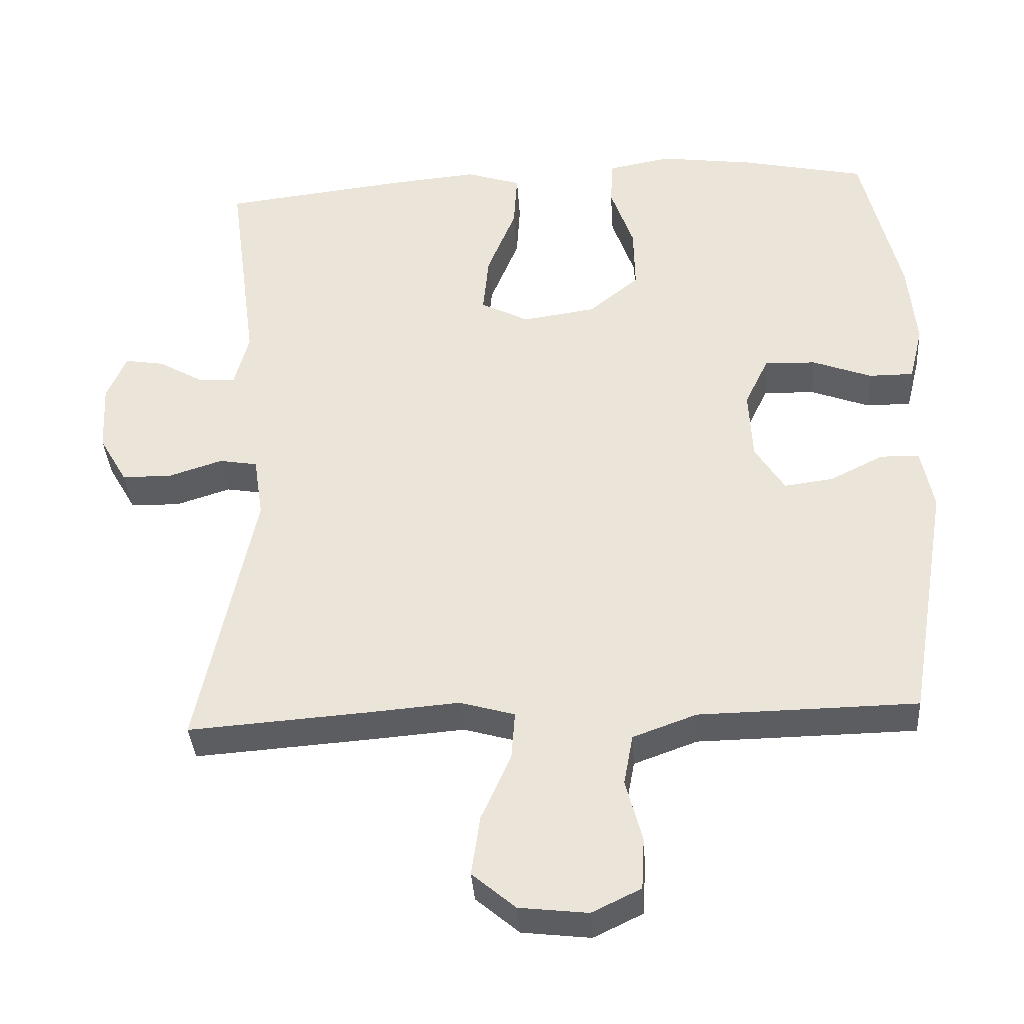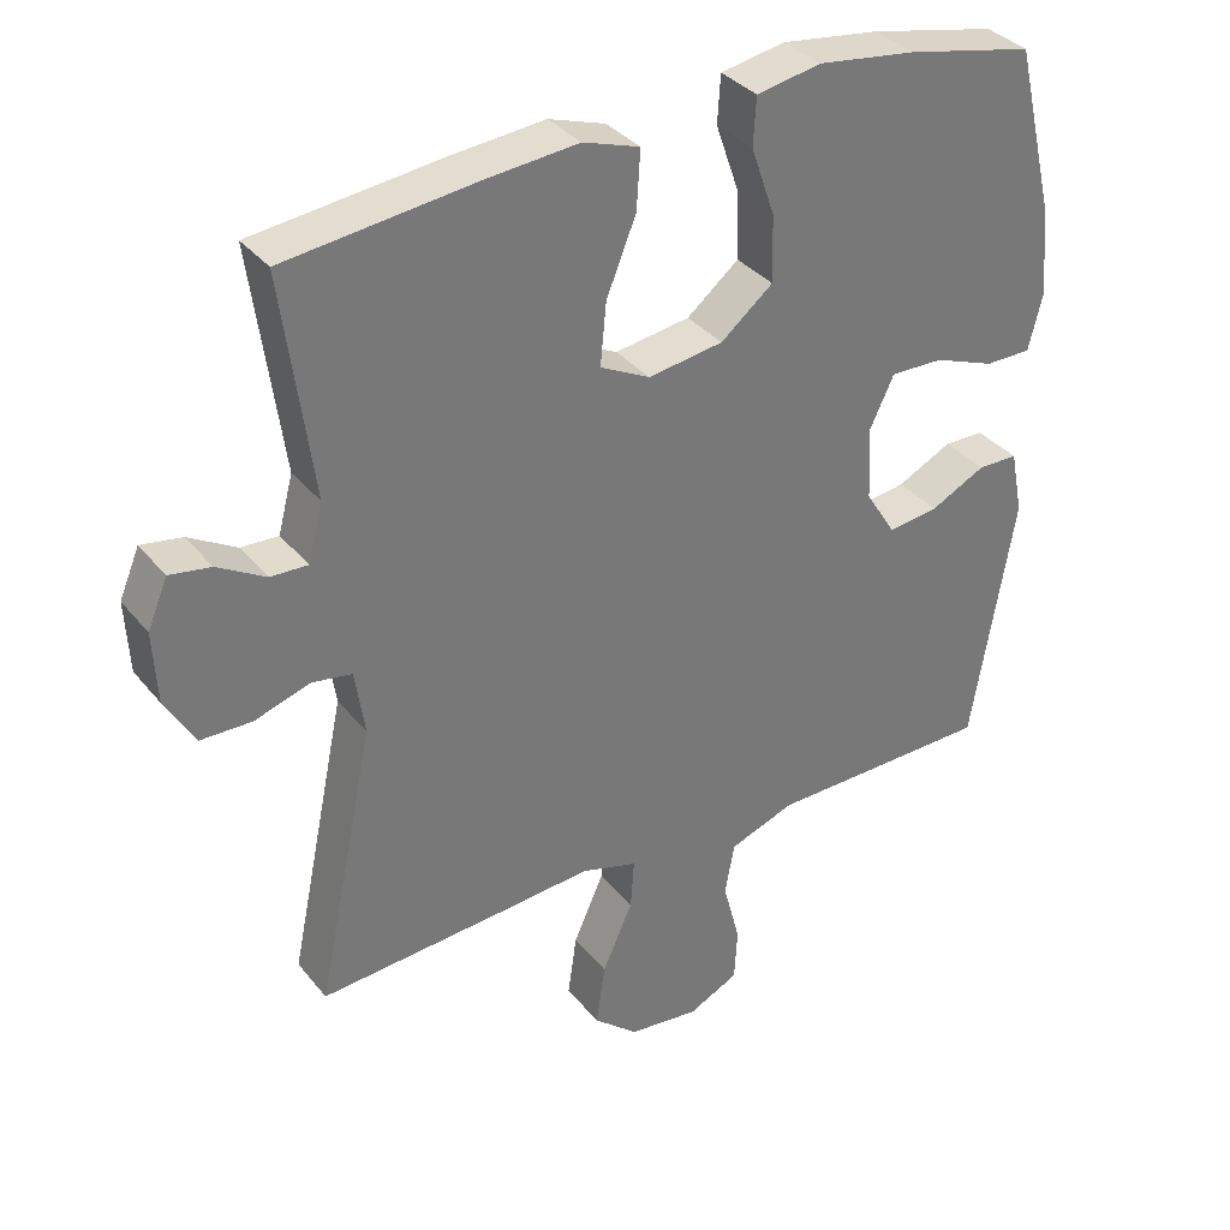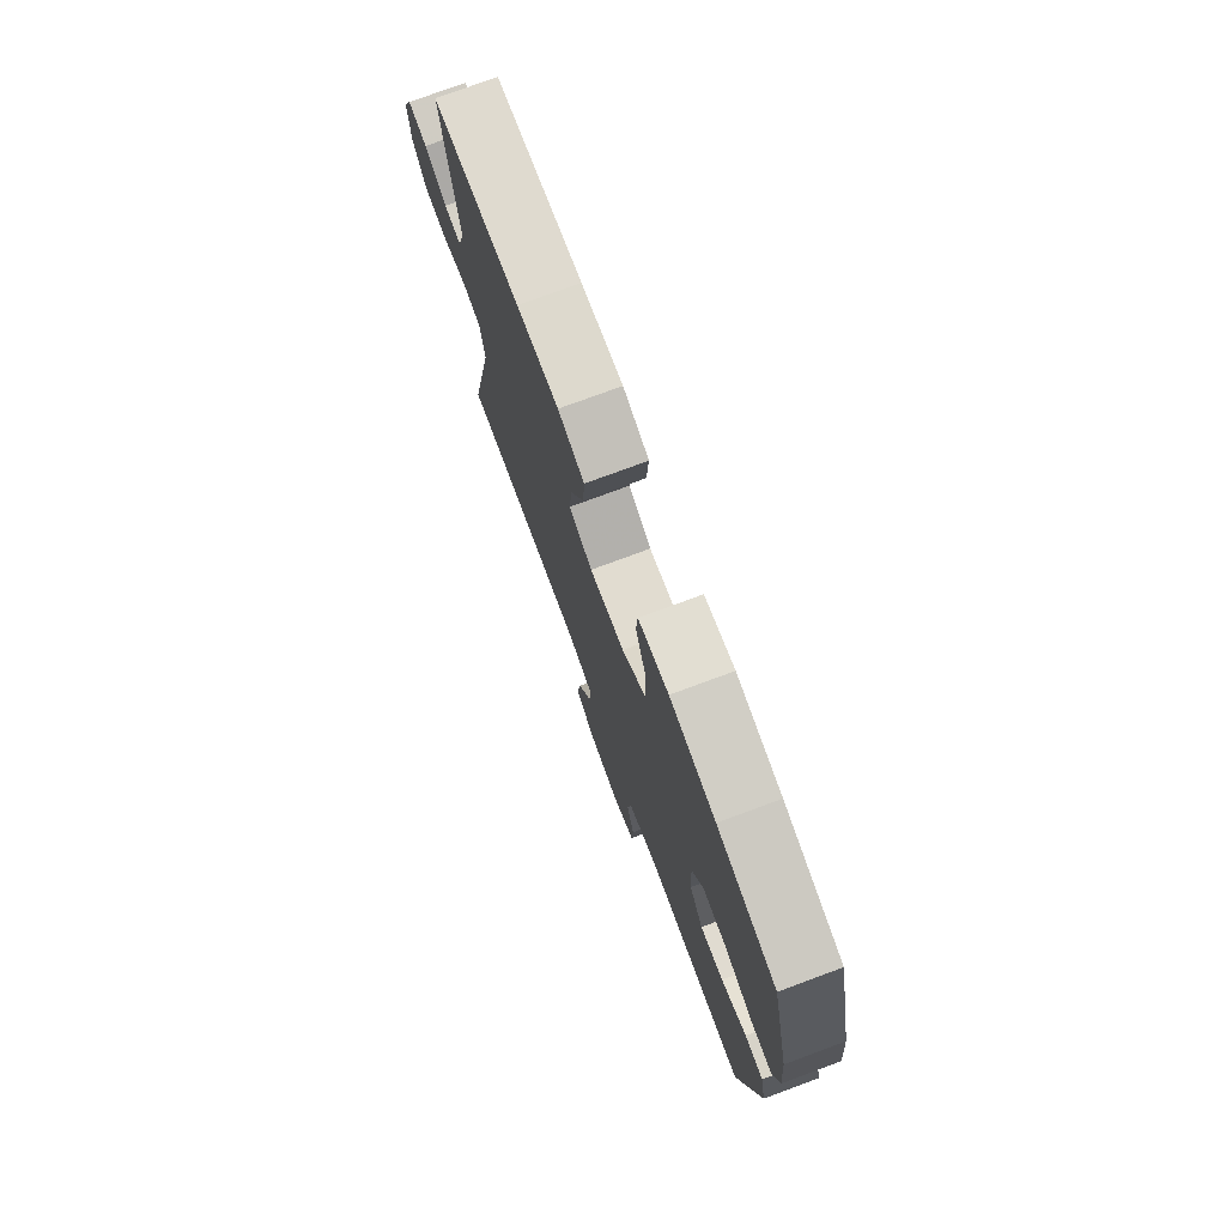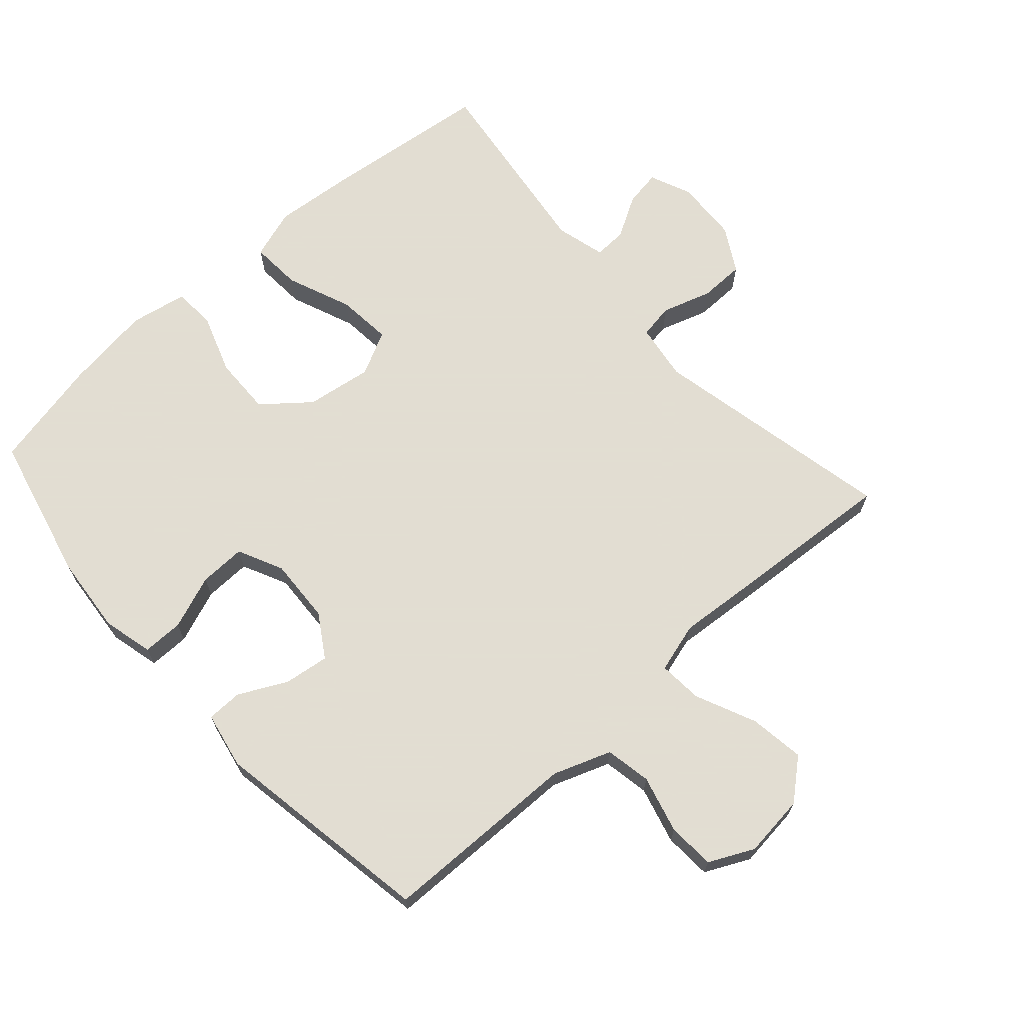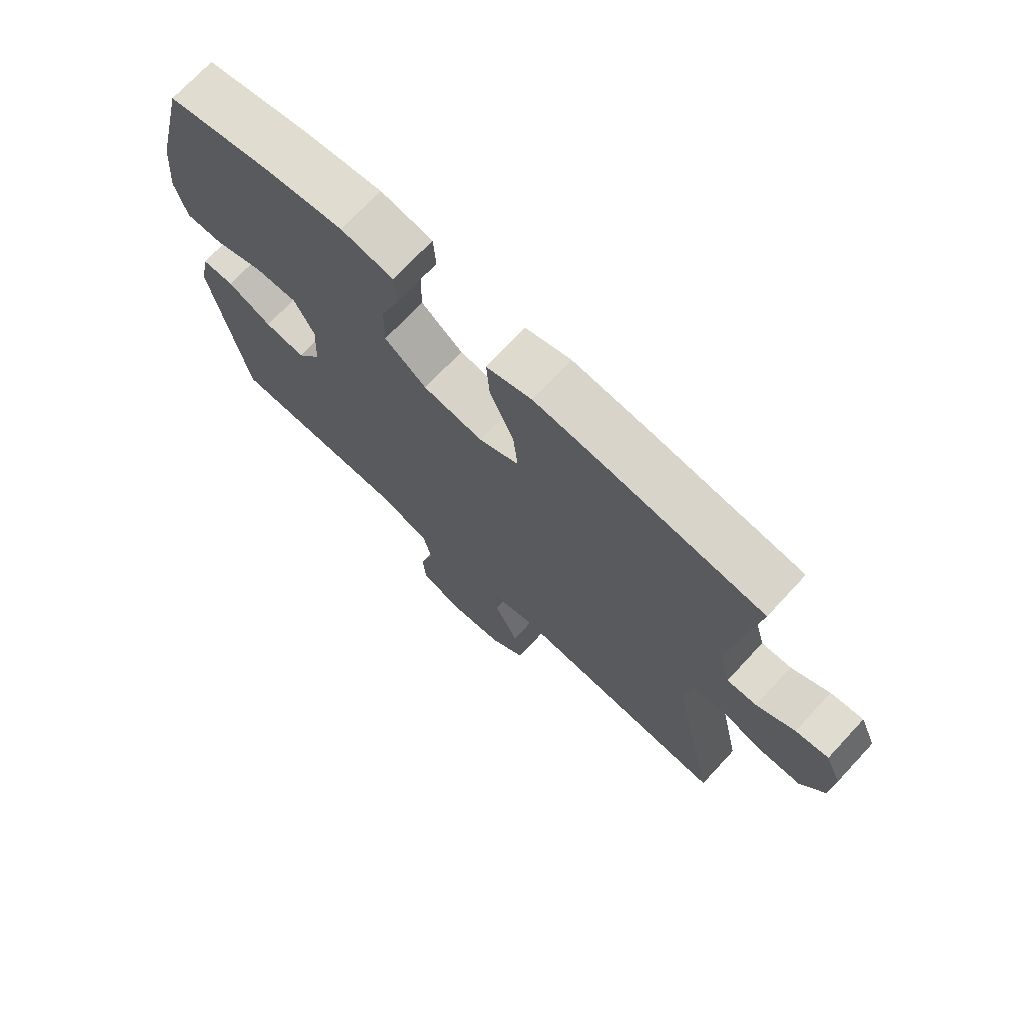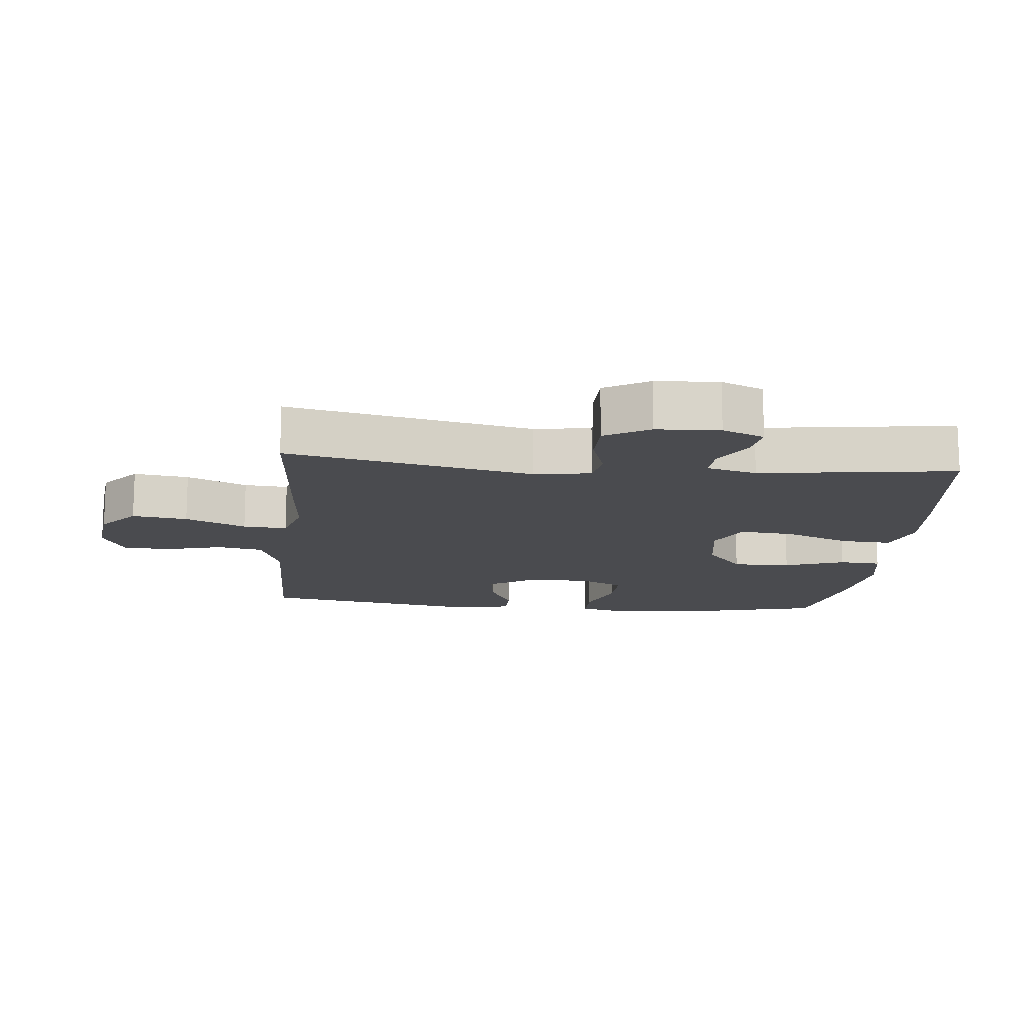
<metadata>
{"format":"obj","ext":"obj","renderer":"f3d","projection":"perspective","resolution":1024,"background":"white","views":[{"elev":-36.9,"azim":3.9,"up":"+Z"},{"elev":34.7,"azim":-33.1,"up":"+Z"},{"elev":76.2,"azim":69.7,"up":"+Z"},{"elev":68.1,"azim":138.2,"up":"+Y"},{"elev":72.3,"azim":-137.1,"up":"+Z"},{"elev":-14.3,"azim":-95.6,"up":"+Y"}]}
</metadata>
<code>
v 0.5 0.07 -0.5
v 0.328 0.07 -0.503
v 0.198 0.07 -0.505
v 0.11 0.07 -0.537
v 0.097 0.07 -0.607
v 0.12 0.07 -0.694
v 0.116 0.07 -0.766
v 0.048 0.07 -0.799
v -0.047 0.07 -0.788
v -0.107 0.07 -0.737
v -0.095 0.07 -0.653
v -0.054 0.07 -0.561
v -0.049 0.07 -0.494
v -0.125 0.07 -0.472
v -0.249 0.07 -0.482
v -0.5 0.07 -0.5
v -0.422 0.07 -0.127
v -0.435 0.07 -0.04
v -0.488 0.07 -0.031
v -0.563 0.07 -0.055
v -0.632 0.07 -0.054
v -0.671 0.07 0.014
v -0.676 0.07 0.11
v -0.649 0.07 0.174
v -0.594 0.07 0.165
v -0.53 0.07 0.128
v -0.48 0.07 0.126
v -0.46 0.07 0.202
v -0.5 0.07 0.5
v -0.243 0.07 0.53
v -0.121 0.07 0.541
v -0.045 0.07 0.516
v -0.05 0.07 0.438
v -0.09 0.07 0.339
v -0.098 0.07 0.256
v -0.031 0.07 0.222
v 0.07 0.07 0.237
v 0.14 0.07 0.294
v 0.138 0.07 0.383
v 0.106 0.07 0.475
v 0.11 0.07 0.539
v 0.197 0.07 0.555
v 0.329 0.07 0.537
v 0.5 0.07 0.5
v 0.554 0.07 0.275
v 0.565 0.07 0.156
v 0.546 0.07 0.079
v 0.484 0.07 0.079
v 0.402 0.07 0.11
v 0.331 0.07 0.112
v 0.298 0.07 0.043
v 0.303 0.07 -0.056
v 0.344 0.07 -0.121
v 0.412 0.07 -0.112
v 0.486 0.07 -0.075
v 0.54 0.07 -0.076
v 0.557 0.07 -0.162
v 0.5 0 -0.5
v 0.328 0 -0.503
v 0.198 0 -0.505
v 0.11 0 -0.537
v 0.097 0 -0.607
v 0.12 0 -0.694
v 0.116 0 -0.766
v 0.048 0 -0.799
v -0.047 0 -0.788
v -0.107 0 -0.737
v -0.095 0 -0.653
v -0.054 0 -0.561
v -0.049 0 -0.494
v -0.125 0 -0.472
v -0.249 0 -0.482
v -0.5 0 -0.5
v -0.422 0 -0.127
v -0.435 0 -0.04
v -0.488 0 -0.031
v -0.563 0 -0.055
v -0.632 0 -0.054
v -0.671 0 0.014
v -0.676 0 0.11
v -0.649 0 0.174
v -0.594 0 0.165
v -0.53 0 0.128
v -0.48 0 0.126
v -0.46 0 0.202
v -0.5 0 0.5
v -0.243 0 0.53
v -0.121 0 0.541
v -0.045 0 0.516
v -0.05 0 0.438
v -0.09 0 0.339
v -0.098 0 0.256
v -0.031 0 0.222
v 0.07 0 0.237
v 0.14 0 0.294
v 0.138 0 0.383
v 0.106 0 0.475
v 0.11 0 0.539
v 0.197 0 0.555
v 0.329 0 0.537
v 0.5 0 0.5
v 0.554 0 0.275
v 0.565 0 0.156
v 0.546 0 0.079
v 0.484 0 0.079
v 0.402 0 0.11
v 0.331 0 0.112
v 0.298 0 0.043
v 0.303 0 -0.056
v 0.344 0 -0.121
v 0.412 0 -0.112
v 0.486 0 -0.075
v 0.54 0 -0.076
v 0.557 0 -0.162
f 54 55 56 57
f 53 54 57 1
f 52 53 1 2
f 46 47 48 49
f 46 49 50
f 45 46 50
f 44 45 50
f 43 44 50 51
f 39 40 41 42
f 38 39 42 43
f 31 32 33 34
f 31 34 35
f 28 29 30 31
f 27 28 31 35
f 23 24 25 26
f 23 26 27
f 22 23 27
f 19 20 21 22
f 18 19 22 27
f 14 15 16 17
f 13 14 17 18
f 9 10 11 12
f 9 12 13
f 8 9 13
f 5 6 7 8
f 4 5 8 13
f 3 4 13 18
f 52 2 3 18
f 38 43 51
f 37 38 51 52
f 36 37 52 18
f 18 27 35 36
f 114 113 112 111
f 58 114 111 110
f 59 58 110 109
f 106 105 104 103
f 107 106 103
f 107 103 102
f 107 102 101
f 108 107 101 100
f 99 98 97 96
f 100 99 96 95
f 91 90 89 88
f 92 91 88
f 88 87 86 85
f 92 88 85 84
f 83 82 81 80
f 84 83 80
f 84 80 79
f 79 78 77 76
f 84 79 76 75
f 74 73 72 71
f 75 74 71 70
f 69 68 67 66
f 70 69 66
f 70 66 65
f 65 64 63 62
f 70 65 62 61
f 75 70 61 60
f 75 60 59 109
f 108 100 95
f 109 108 95 94
f 75 109 94 93
f 93 92 84 75
f 1 58 59 2
f 2 59 60 3
f 3 60 61 4
f 4 61 62 5
f 5 62 63 6
f 6 63 64 7
f 7 64 65 8
f 8 65 66 9
f 9 66 67 10
f 10 67 68 11
f 11 68 69 12
f 12 69 70 13
f 13 70 71 14
f 14 71 72 15
f 15 72 73 16
f 16 73 74 17
f 17 74 75 18
f 18 75 76 19
f 19 76 77 20
f 20 77 78 21
f 21 78 79 22
f 22 79 80 23
f 23 80 81 24
f 24 81 82 25
f 25 82 83 26
f 26 83 84 27
f 27 84 85 28
f 28 85 86 29
f 29 86 87 30
f 30 87 88 31
f 31 88 89 32
f 32 89 90 33
f 33 90 91 34
f 34 91 92 35
f 35 92 93 36
f 36 93 94 37
f 37 94 95 38
f 38 95 96 39
f 39 96 97 40
f 40 97 98 41
f 41 98 99 42
f 42 99 100 43
f 43 100 101 44
f 44 101 102 45
f 45 102 103 46
f 46 103 104 47
f 47 104 105 48
f 48 105 106 49
f 49 106 107 50
f 50 107 108 51
f 51 108 109 52
f 52 109 110 53
f 53 110 111 54
f 54 111 112 55
f 55 112 113 56
f 56 113 114 57
f 57 114 58 1

</code>
